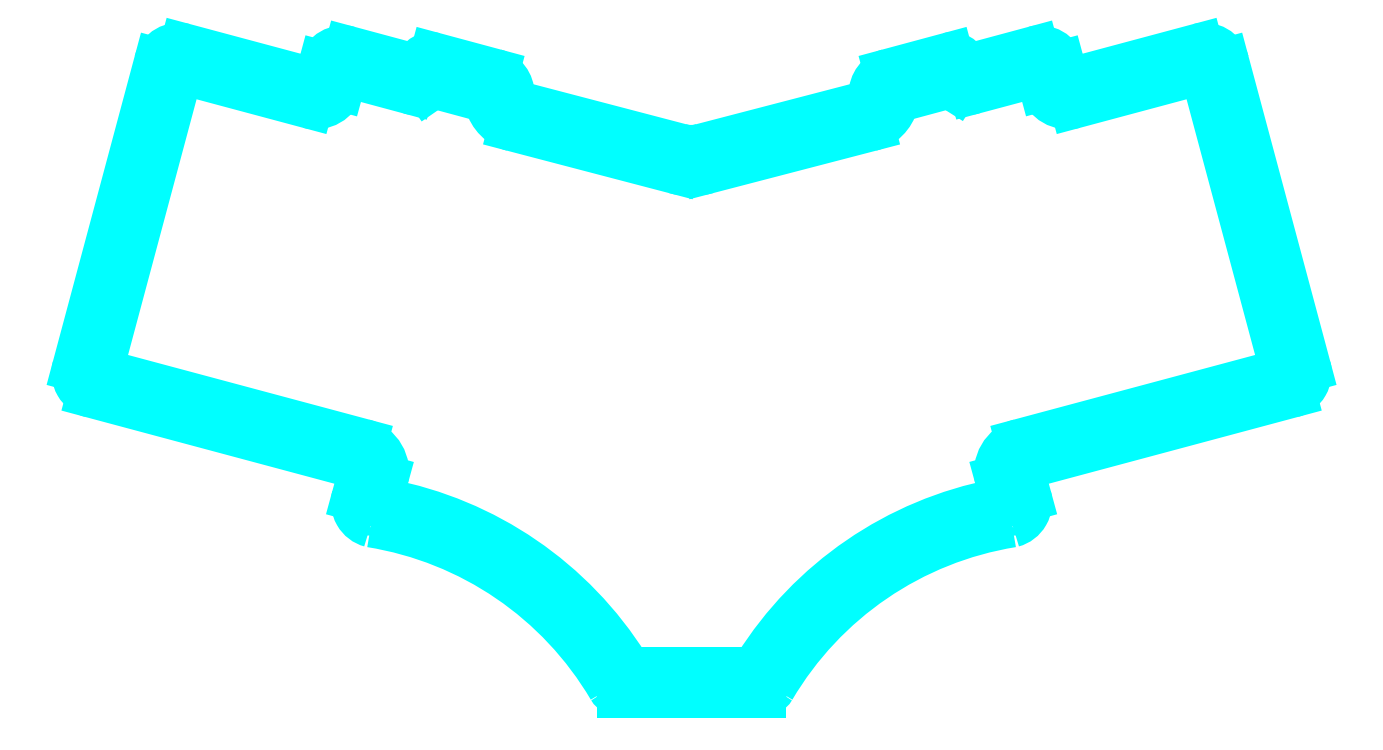
<metadata>
{"format":"dxf","ext":"dxf","renderer":"ezdxf+matplotlib","layout":"modelspace","background":"white","min_lineweight":24,"dpi":150}
</metadata>
<code>
0
SECTION
2
ENTITIES
0
ARC
8
plate
10
80.82
20
152.2
40
1
50
254.9
51
344.9
0
ARC
8
plate
10
84.52
20
151.2
40
2.832
50
74.94
51
164.9
0
ARC
8
plate
10
56.83
20
148.8
40
1
50
255
51
344.9
0
ARC
8
plate
10
4.83
20
78.71
40
5
50
165
51
255
0
ARC
8
plate
10
63.55
20
150.6
40
5.002
50
74.95
51
164.9
0
ARC
8
plate
10
146.6
20
141.9
40
10
50
254.9
51
285
0
ARC
8
plate
10
24.28
20
151.3
40
5
50
75
51
165
0
ARC
8
plate
10
66.24
20
54.97
40
2.028
50
345.4
51
75
0
ARC
8
plate
10
130.2
20
5.124
40
2.805
50
210.5
51
270
0
ARC
8
plate
10
57.23
20
-37.9
40
81.88
50
30.54
51
80.84
0
ARC
8
plate
10
71.56
20
47.76
40
5
50
164.7
51
255
0
CIRCLE
8
plate
10
129.7
20
5.533
40
1
0
CIRCLE
8
plate
10
69.81
20
46.78
40
1
0
CIRCLE
8
plate
10
3.092
20
77.72
40
1
0
CIRCLE
8
plate
10
23.28
20
153
40
1
0
CIRCLE
8
plate
10
92.14
20
149
40
1
0
ARC
8
plate
10
212.6
20
152.2
40
1
50
195.1
51
285.1
0
ARC
8
plate
10
208.9
20
151.2
40
2.832
50
15.12
51
105.1
0
ARC
8
plate
10
236.6
20
148.8
40
1
50
195.1
51
285
0
ARC
8
plate
10
288.6
20
78.71
40
5
50
285
51
15
0
ARC
8
plate
10
229.9
20
150.6
40
5.002
50
15.08
51
105.1
0
ARC
8
plate
10
269.1
20
151.3
40
5
50
15
51
105
0
ARC
8
plate
10
227.2
20
54.97
40
2.028
50
105
51
194.6
0
ARC
8
plate
10
163.2
20
5.124
40
2.805
50
270
51
329.5
0
ARC
8
plate
10
236.2
20
-37.9
40
81.88
50
99.16
51
149.5
0
ARC
8
plate
10
221.8
20
47.76
40
5
50
285
51
15.29
0
CIRCLE
8
plate
10
163.7
20
5.533
40
1
0
CIRCLE
8
plate
10
223.6
20
46.78
40
1
0
CIRCLE
8
plate
10
290.3
20
77.72
40
1
0
CIRCLE
8
plate
10
270.1
20
153
40
1
0
CIRCLE
8
plate
10
201.3
20
149
40
1
0
ARC
8
plate
10
-5.425e-06
20
-2.025e-05
40
0
50
0
51
0
0
ARC
8
plate
10
106.2
20
145.2
40
3
50
180
51
255.3
0
ARC
8
plate
10
98.21
20
145.3
40
5
50
359.2
51
74.93
0
ARC
8
plate
10
187.2
20
145.2
40
3
50
284.7
51
360
0
ARC
8
plate
10
195.2
20
145.3
40
5
50
105.1
51
180.8
0
LINE
8
plate
10
25.57
20
156.1
11
56.57
21
147.8
0
LINE
8
plate
10
57.8
20
148.5
11
58.72
21
151.9
0
LINE
8
plate
10
64.85
20
155.5
11
80.56
21
151.3
0
LINE
8
plate
10
105.5
20
142.3
11
144
21
132.2
0
LINE
8
plate
10
149.2
20
132.2
11
187.9
21
142.3
0
LINE
8
plate
10
193.9
20
150.1
11
208.1
21
154
0
LINE
8
plate
10
212.8
20
151.3
11
228.6
21
155.5
0
LINE
8
plate
10
234.7
20
151.9
11
235.6
21
148.5
0
LINE
8
plate
10
236.8
20
147.8
11
267.8
21
156.1
0
LINE
8
plate
10
274
20
152.6
11
293.4
21
80
0
LINE
8
plate
10
289.9
20
73.88
11
226.6
21
56.93
0
LINE
8
plate
10
225.2
20
54.46
11
226.7
21
49.08
0
LINE
8
plate
10
163.2
20
2.319
11
130.2
21
2.319
0
LINE
8
plate
10
66.77
20
56.93
11
3.536
21
73.88
0
LINE
8
plate
10
-5.389e-06
20
80
11
19.45
21
152.6
0
LINE
8
plate
10
85.26
20
154
11
99.51
21
150.1
0
LINE
8
plate
10
68.21
20
54.46
11
66.73
21
49.08
0
ARC
8
plate
10
56.83
20
148.8
40
6
50
255
51
344.9
0
ARC
8
plate
10
236.6
20
148.8
40
6
50
195.1
51
285
0
ARC
8
plate
10
227.2
20
54.97
40
7.028
50
105
51
194.6
0
ARC
8
plate
10
66.24
20
54.97
40
7.028
50
345.4
51
75
0
ARC
8
plate
10
25.69
20
148.8
40
1.999
50
75
51
165
0
ARC
8
plate
10
64.96
20
148.2
40
2
50
75
51
164.9
0
ARC
8
plate
10
-5.425e-06
20
-2.025e-05
40
0
50
0
51
0
0
ARC
8
plate
10
228.4
20
148.2
40
2
50
15.06
51
105.1
0
ARC
8
plate
10
267.7
20
148.8
40
2
50
15
51
105
0
ARC
8
plate
10
286.1
20
80.12
40
2
50
285
51
15
0
LINE
8
plate
10
225.3
20
61.76
11
286.6
21
78.19
0
ARC
8
plate
10
219.3
20
49.37
40
2
50
280.9
51
15.29
0
ARC
8
plate
10
132.5
20
9.319
40
2
50
212.1
51
270
0
ARC
8
plate
10
160.9
20
9.319
40
2
50
270
51
327.9
0
ARC
8
plate
10
74.07
20
49.37
40
2.006
50
164.7
51
254.7
0
ARC
8
plate
10
7.279
20
80.12
40
2
50
165
51
255
0
LINE
8
plate
10
79.26
20
146.4
11
65.48
21
150.1
0
LINE
8
plate
10
63.03
20
148.7
11
62.62
21
147.2
0
LINE
8
plate
10
55.28
20
143
11
26.21
21
150.8
0
LINE
8
plate
10
23.76
20
149.4
11
5.347
21
80.64
0
LINE
8
plate
10
230.4
20
148.7
11
230.8
21
147.2
0
LINE
8
plate
10
238.1
20
143
11
267.2
21
150.8
0
LINE
8
plate
10
269.6
20
149.4
11
288.1
21
80.64
0
LINE
8
plate
10
220.4
20
53.2
11
221.3
21
49.89
0
LINE
8
plate
10
160.9
20
7.319
11
132.5
21
7.319
0
ARC
8
plate
10
57.23
20
-37.9
40
86.88
50
32.09
51
79.18
0
ARC
8
plate
10
236.2
20
-37.9
40
86.88
50
100.9
51
147.9
0
LINE
8
plate
10
72.13
20
49.89
11
73.05
21
53.2
0
LINE
8
plate
10
68.06
20
61.76
11
6.762
21
78.19
0
ARC
8
0
10
0
20
0
40
0
50
0
51
0
0
LINE
8
plate
10
214.1
20
146.4
11
227.9
21
150.1
0
ARC
8
plate
10
146.6
20
141.9
40
15
50
254.9
51
285
0
ARC
8
plate
10
96.56
20
142.6
40
2
50
15.42
51
74.92
0
ARC
8
plate
10
80.82
20
152.2
40
6
50
254.9
51
299.4
0
ARC
8
plate
10
106.2
20
145.2
40
8
50
194.9
51
255.3
0
ARC
8
plate
10
85.34
20
145.6
40
2
50
74.92
51
124.7
0
LINE
8
plate
10
85.86
20
147.6
11
97.08
21
144.6
0
ARC
8
plate
10
196.8
20
142.6
40
2
50
105.1
51
164.6
0
ARC
8
plate
10
187.2
20
145.2
40
8
50
284.7
51
345.1
0
ARC
8
plate
10
208.1
20
145.6
40
2
50
55.34
51
105.1
0
LINE
8
plate
10
207.5
20
147.6
11
196.3
21
144.6
0
ARC
8
plate
10
212.6
20
152.2
40
6
50
240.6
51
285.1
0
LINE
8
plate
10
209.2
20
147.3
11
209.6
21
147
0
LINE
8
plate
10
83.76
20
147
11
84.2
21
147.3
0
LINE
8
plate
10
142.7
20
127.4
11
104.2
21
137.5
0
LINE
8
plate
10
150.5
20
127.4
11
189.2
21
137.5
0
LINE
8
plate
10
189.2
20
137.5
11
189.2
21
137.5
0
ENDSEC
0
EOF

</code>
